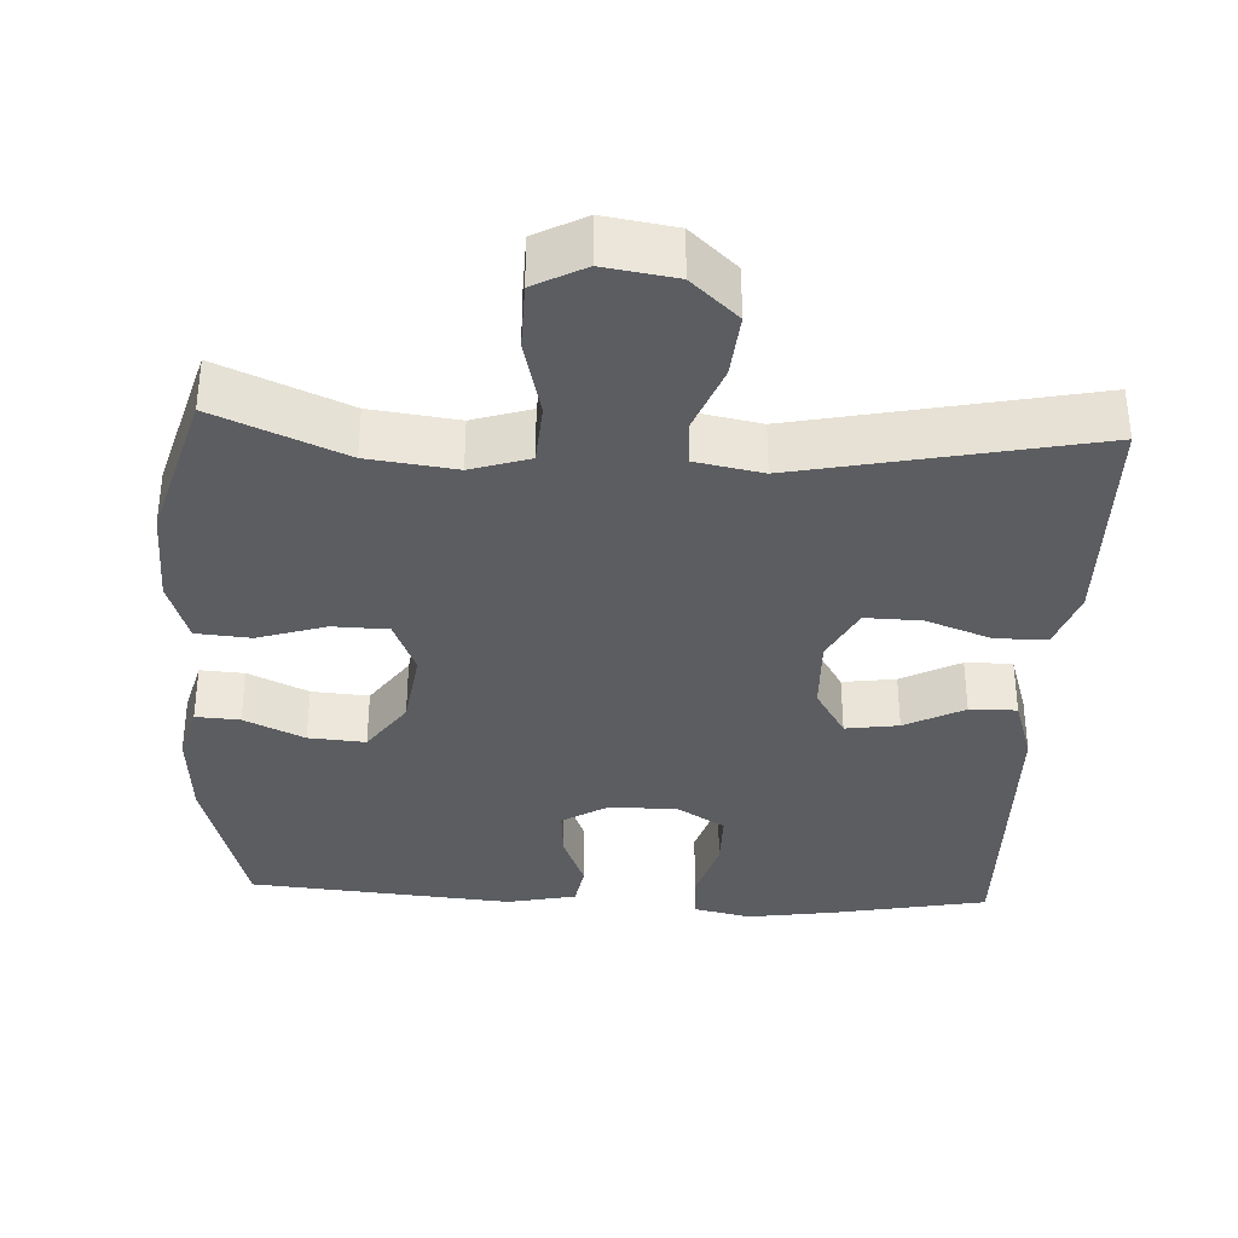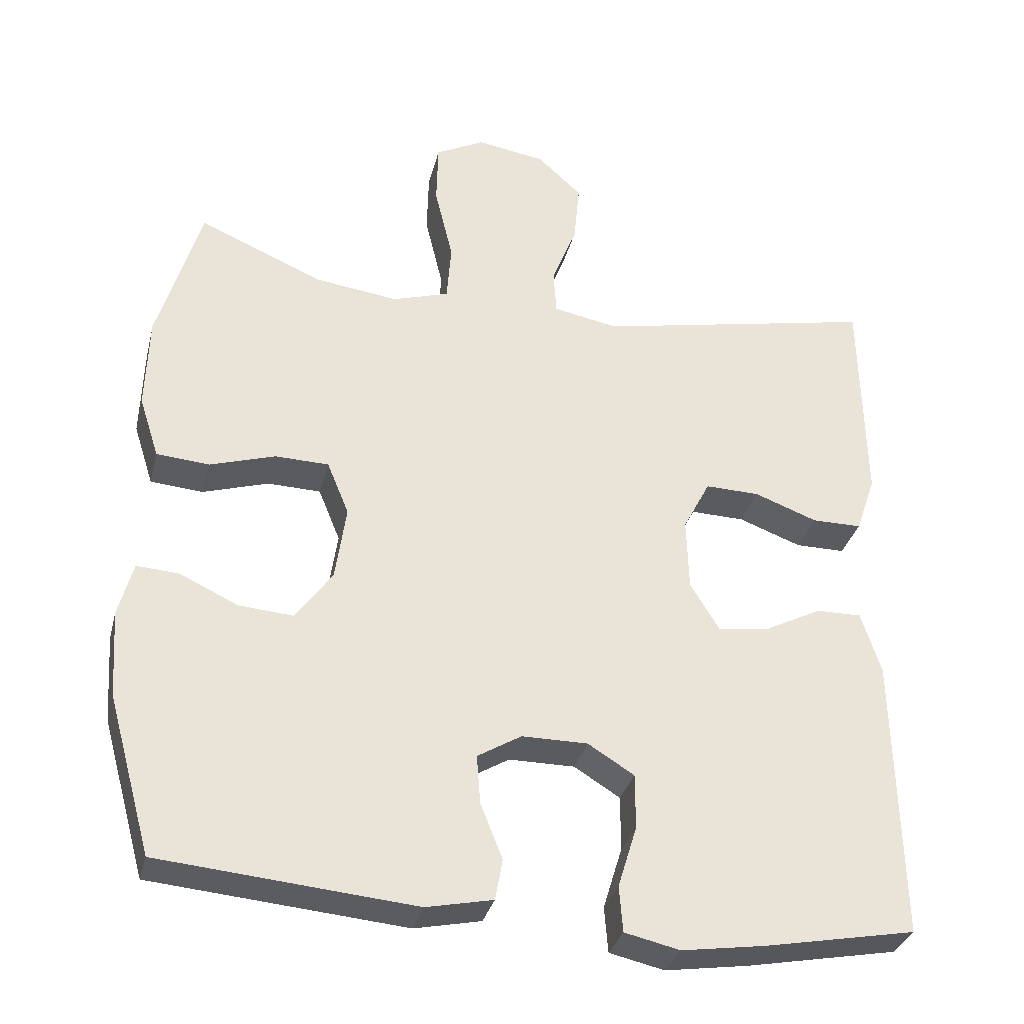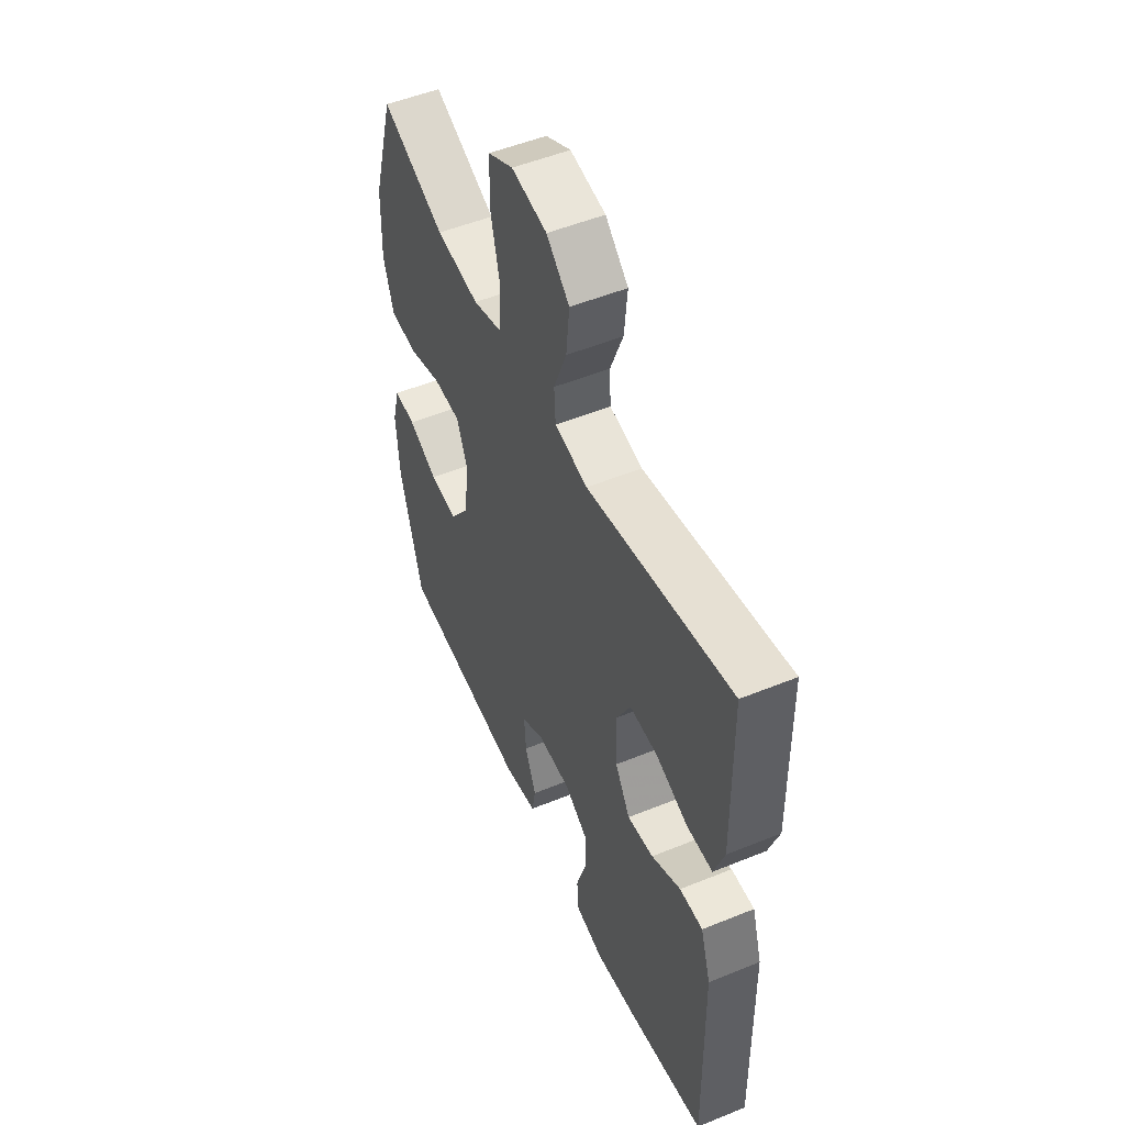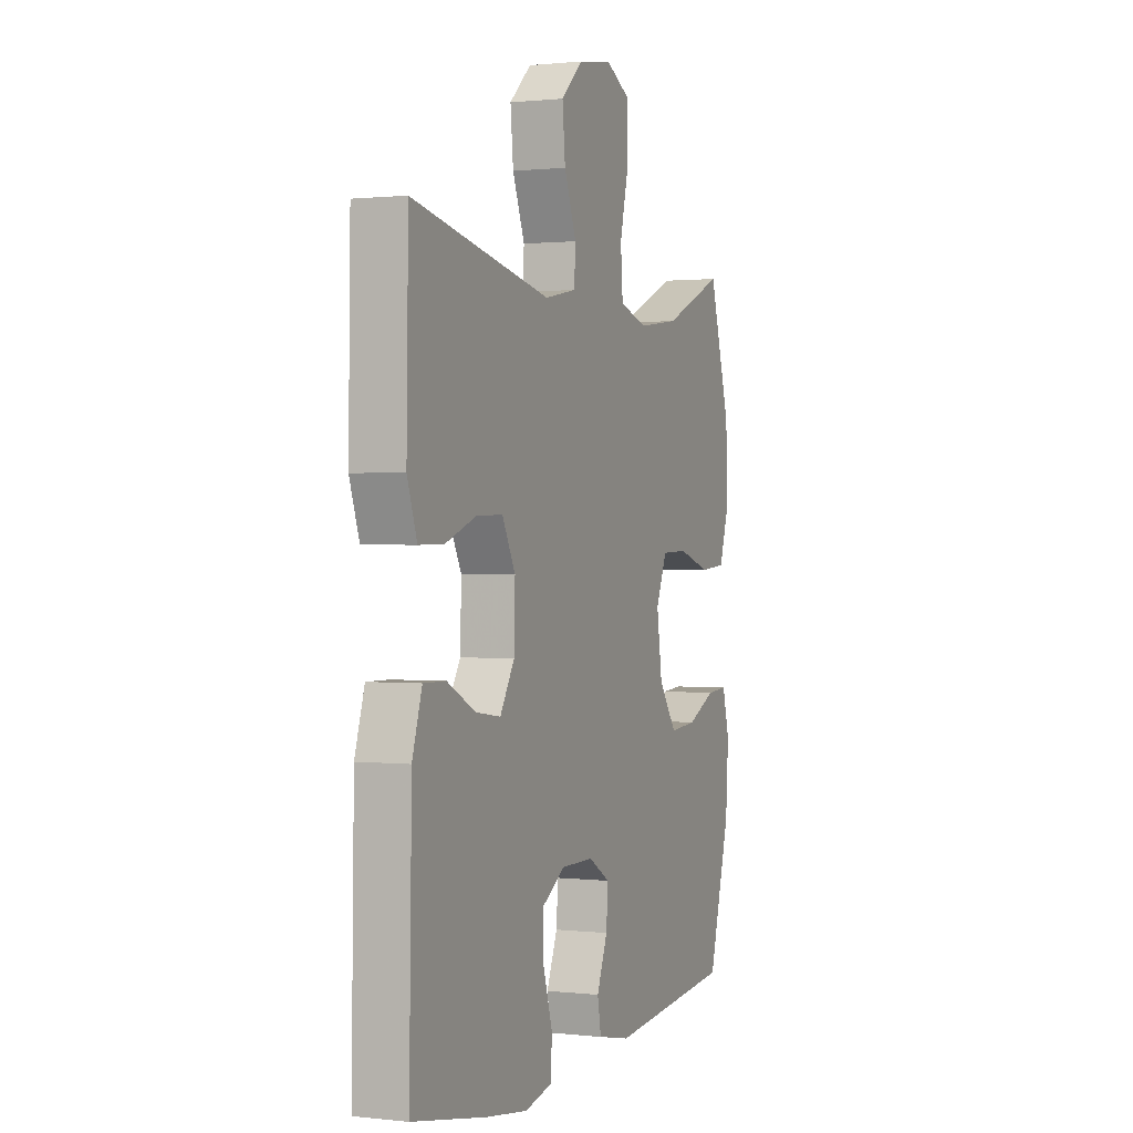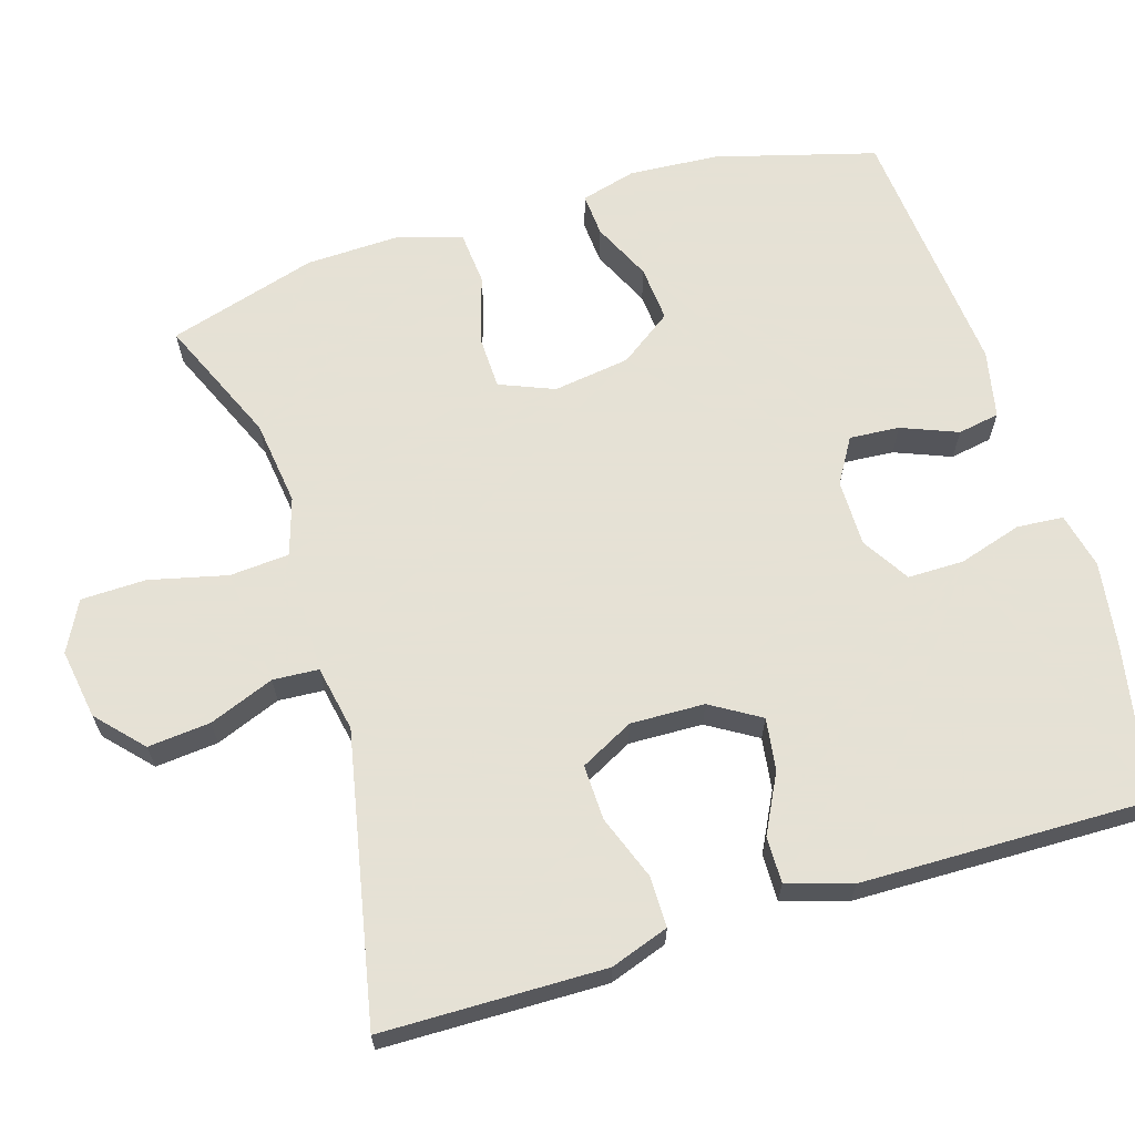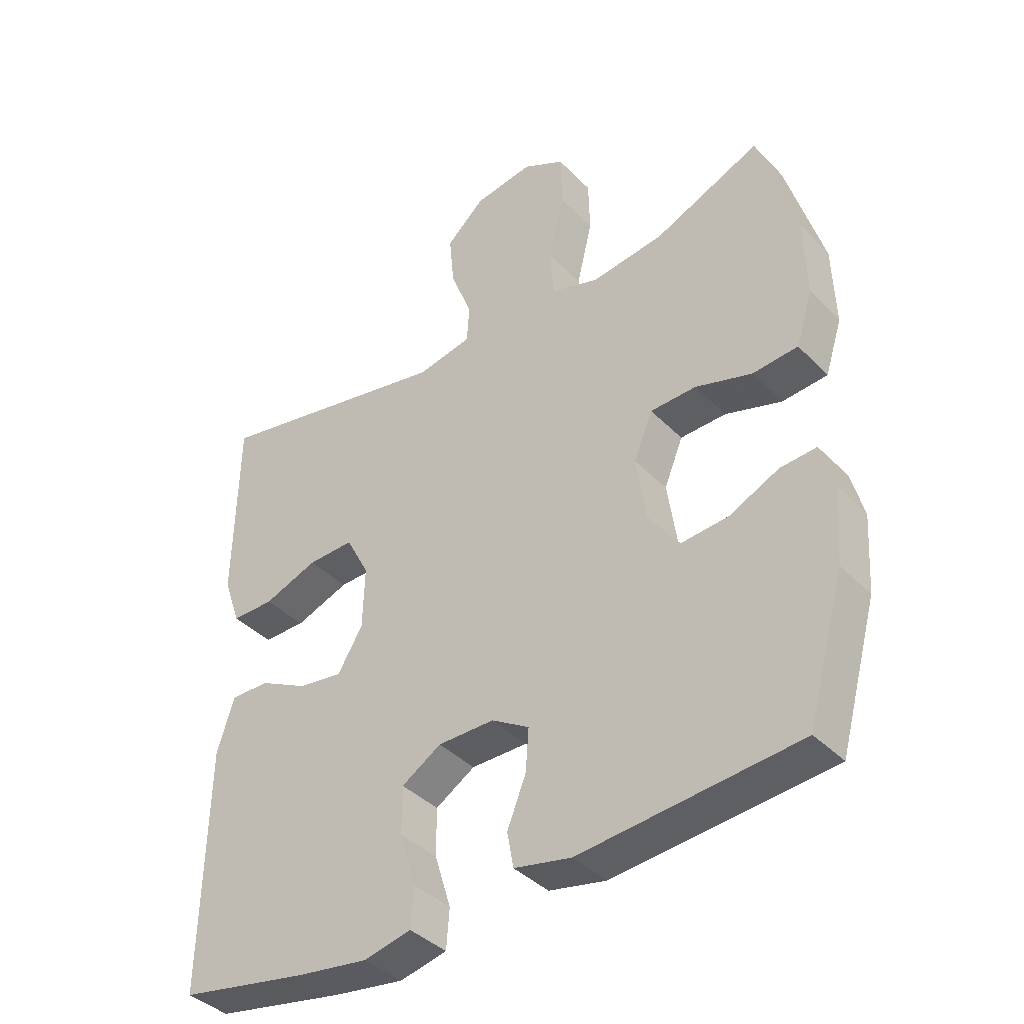
<metadata>
{"format":"obj","ext":"obj","renderer":"f3d","projection":"perspective","resolution":1024,"background":"white","views":[{"elev":-35.6,"azim":-2.8,"up":"+Y"},{"elev":-32.7,"azim":-13.7,"up":"+Z"},{"elev":51.8,"azim":66.2,"up":"+Z"},{"elev":0.9,"azim":112.4,"up":"+Z"},{"elev":64.9,"azim":72.9,"up":"+Y"},{"elev":-39.4,"azim":-141.1,"up":"+Z"}]}
</metadata>
<code>
v -0.5 0.07 0.5
v -0.331 0.07 0.427
v -0.216 0.07 0.412
v -0.139 0.07 0.436
v -0.133 0.07 0.516
v -0.158 0.07 0.62
v -0.156 0.07 0.707
v -0.089 0.07 0.742
v 0.005 0.07 0.727
v 0.066 0.07 0.671
v 0.058 0.07 0.587
v 0.024 0.07 0.5
v 0.028 0.07 0.439
v 0.116 0.07 0.422
v 0.5 0.07 0.5
v 0.503 0.07 0.322
v 0.505 0.07 0.202
v 0.478 0.07 0.124
v 0.41 0.07 0.124
v 0.324 0.07 0.156
v 0.25 0.07 0.158
v 0.213 0.07 0.087
v 0.216 0.07 -0.012
v 0.256 0.07 -0.078
v 0.326 0.07 -0.068
v 0.404 0.07 -0.028
v 0.466 0.07 -0.027
v 0.493 0.07 -0.113
v 0.5 0.07 -0.5
v 0.294 0.07 -0.539
v 0.18 0.07 -0.556
v 0.105 0.07 -0.539
v 0.1 0.07 -0.477
v 0.126 0.07 -0.392
v 0.126 0.07 -0.317
v 0.063 0.07 -0.278
v -0.027 0.07 -0.278
v -0.087 0.07 -0.314
v -0.082 0.07 -0.381
v -0.052 0.07 -0.456
v -0.062 0.07 -0.512
v -0.153 0.07 -0.531
v -0.5 0.07 -0.5
v -0.56 0.07 -0.285
v -0.568 0.07 -0.165
v -0.548 0.07 -0.091
v -0.49 0.07 -0.095
v -0.411 0.07 -0.132
v -0.336 0.07 -0.138
v -0.286 0.07 -0.068
v -0.271 0.07 0.035
v -0.301 0.07 0.108
v -0.374 0.07 0.11
v -0.464 0.07 0.082
v -0.536 0.07 0.088
v -0.563 0.07 0.172
v -0.559 0.07 0.3
v -0.5 0 0.5
v -0.331 0 0.427
v -0.216 0 0.412
v -0.139 0 0.436
v -0.133 0 0.516
v -0.158 0 0.62
v -0.156 0 0.707
v -0.089 0 0.742
v 0.005 0 0.727
v 0.066 0 0.671
v 0.058 0 0.587
v 0.024 0 0.5
v 0.028 0 0.439
v 0.116 0 0.422
v 0.5 0 0.5
v 0.503 0 0.322
v 0.505 0 0.202
v 0.478 0 0.124
v 0.41 0 0.124
v 0.324 0 0.156
v 0.25 0 0.158
v 0.213 0 0.087
v 0.216 0 -0.012
v 0.256 0 -0.078
v 0.326 0 -0.068
v 0.404 0 -0.028
v 0.466 0 -0.027
v 0.493 0 -0.113
v 0.5 0 -0.5
v 0.294 0 -0.539
v 0.18 0 -0.556
v 0.105 0 -0.539
v 0.1 0 -0.477
v 0.126 0 -0.392
v 0.126 0 -0.317
v 0.063 0 -0.278
v -0.027 0 -0.278
v -0.087 0 -0.314
v -0.082 0 -0.381
v -0.052 0 -0.456
v -0.062 0 -0.512
v -0.153 0 -0.531
v -0.5 0 -0.5
v -0.56 0 -0.285
v -0.568 0 -0.165
v -0.548 0 -0.091
v -0.49 0 -0.095
v -0.411 0 -0.132
v -0.336 0 -0.138
v -0.286 0 -0.068
v -0.271 0 0.035
v -0.301 0 0.108
v -0.374 0 0.11
v -0.464 0 0.082
v -0.536 0 0.088
v -0.563 0 0.172
v -0.559 0 0.3
f 57 1 2
f 56 57 2
f 55 56 2
f 54 55 2
f 53 54 2
f 52 53 2 3
f 51 52 3 4
f 50 51 4
f 46 47 48
f 45 46 48
f 44 45 48
f 43 44 48
f 42 43 48
f 41 42 48
f 40 41 48
f 39 40 48
f 38 39 48 49
f 37 38 49 50
f 32 33 34
f 31 32 34
f 30 31 34
f 29 30 34
f 28 29 34
f 27 28 34
f 26 27 34
f 25 26 34
f 24 25 34 35
f 23 24 35 36
f 18 19 20
f 17 18 20
f 16 17 20
f 15 16 20
f 14 15 20
f 13 14 20 21
f 10 11 12
f 9 10 12
f 8 9 12
f 7 8 12
f 6 7 12
f 5 6 12
f 4 5 12 13
f 50 4 13
f 37 50 13
f 36 37 13
f 23 36 13
f 22 23 13
f 13 21 22
f 59 58 114
f 59 114 113
f 59 113 112
f 59 112 111
f 59 111 110
f 60 59 110 109
f 61 60 109 108
f 61 108 107
f 105 104 103
f 105 103 102
f 105 102 101
f 105 101 100
f 105 100 99
f 105 99 98
f 105 98 97
f 105 97 96
f 106 105 96 95
f 107 106 95 94
f 91 90 89
f 91 89 88
f 91 88 87
f 91 87 86
f 91 86 85
f 91 85 84
f 91 84 83
f 91 83 82
f 92 91 82 81
f 93 92 81 80
f 77 76 75
f 77 75 74
f 77 74 73
f 77 73 72
f 77 72 71
f 78 77 71 70
f 69 68 67
f 69 67 66
f 69 66 65
f 69 65 64
f 69 64 63
f 69 63 62
f 70 69 62 61
f 70 61 107
f 70 107 94
f 70 94 93
f 70 93 80
f 70 80 79
f 79 78 70
f 1 58 59 2
f 2 59 60 3
f 3 60 61 4
f 4 61 62 5
f 5 62 63 6
f 6 63 64 7
f 7 64 65 8
f 8 65 66 9
f 9 66 67 10
f 10 67 68 11
f 11 68 69 12
f 12 69 70 13
f 13 70 71 14
f 14 71 72 15
f 15 72 73 16
f 16 73 74 17
f 17 74 75 18
f 18 75 76 19
f 19 76 77 20
f 20 77 78 21
f 21 78 79 22
f 22 79 80 23
f 23 80 81 24
f 24 81 82 25
f 25 82 83 26
f 26 83 84 27
f 27 84 85 28
f 28 85 86 29
f 29 86 87 30
f 30 87 88 31
f 31 88 89 32
f 32 89 90 33
f 33 90 91 34
f 34 91 92 35
f 35 92 93 36
f 36 93 94 37
f 37 94 95 38
f 38 95 96 39
f 39 96 97 40
f 40 97 98 41
f 41 98 99 42
f 42 99 100 43
f 43 100 101 44
f 44 101 102 45
f 45 102 103 46
f 46 103 104 47
f 47 104 105 48
f 48 105 106 49
f 49 106 107 50
f 50 107 108 51
f 51 108 109 52
f 52 109 110 53
f 53 110 111 54
f 54 111 112 55
f 55 112 113 56
f 56 113 114 57
f 57 114 58 1

</code>
